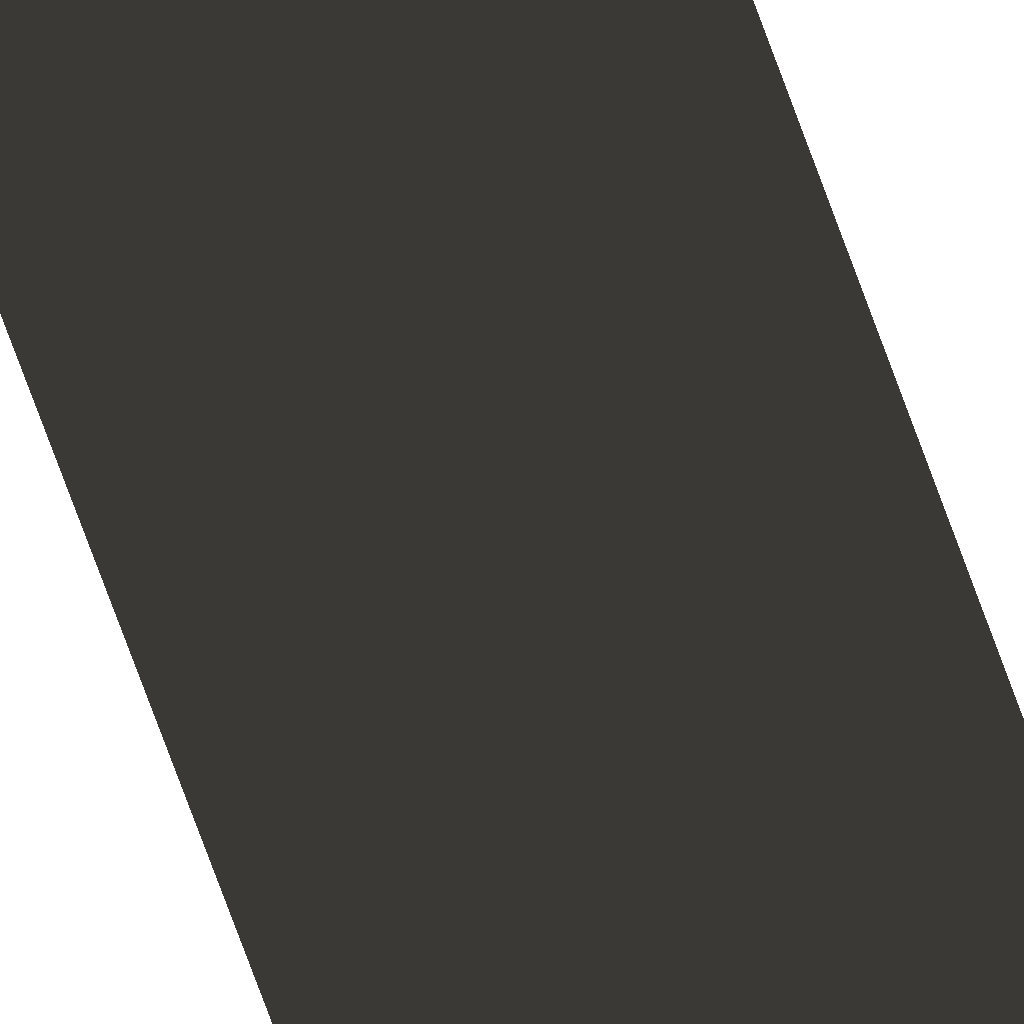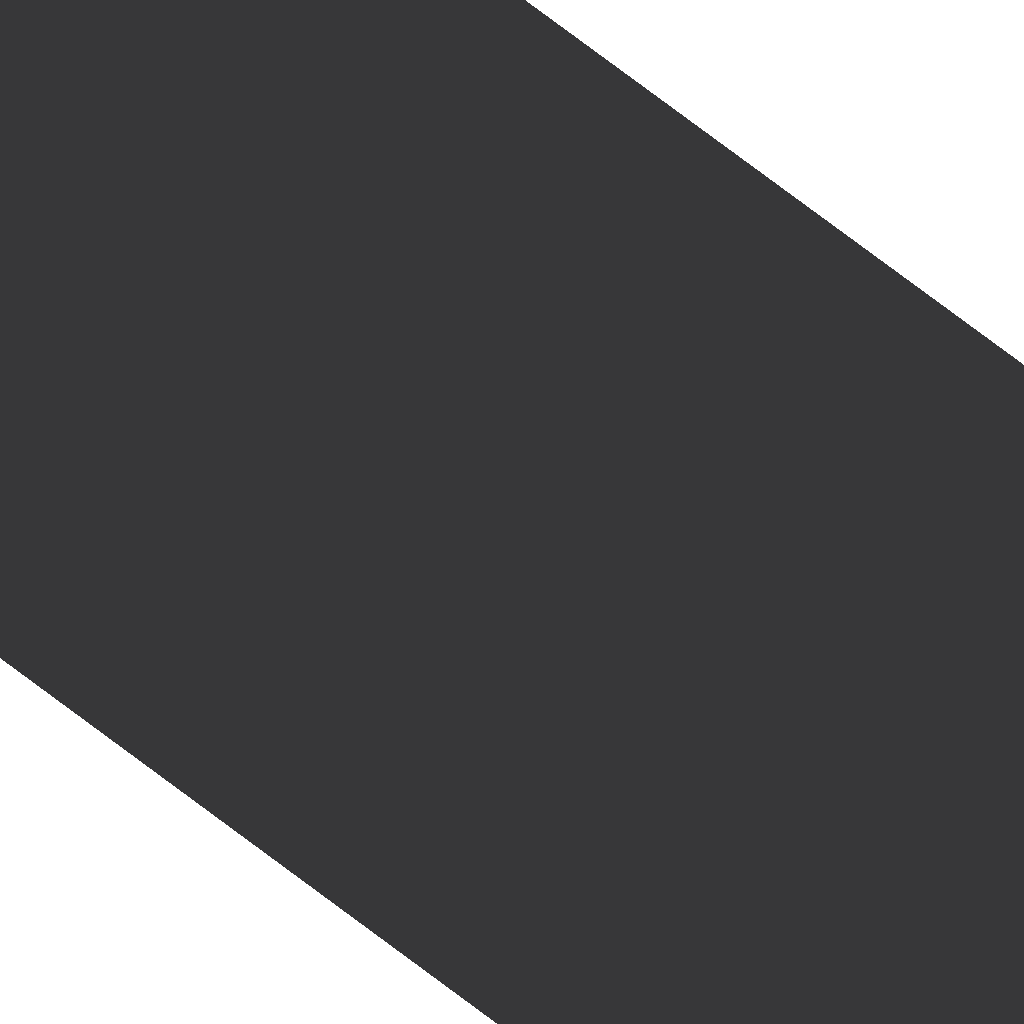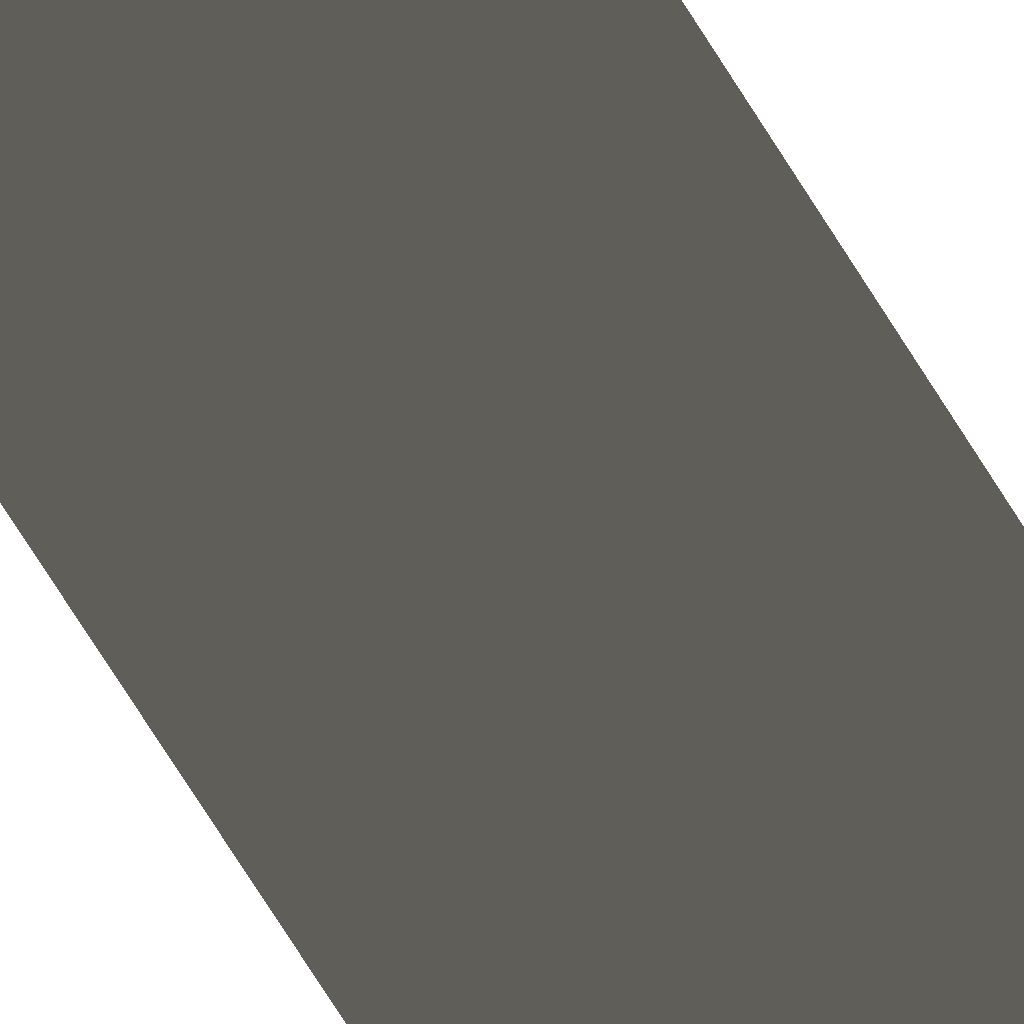
<metadata>
{"format":"obj","ext":"obj","renderer":"f3d","projection":"perspective","resolution":1024,"background":"white","views":[{"elev":-40.3,"azim":13.8,"up":"+Z"},{"elev":47.4,"azim":134.9,"up":"+Z"},{"elev":-25.7,"azim":15.9,"up":"+Z"}]}
</metadata>
<code>
o instance_523/Parclose_Carré_13/ID2491#ID2491
v -0.03914 0.6129 0.03593
v -0.03914 -0.6456 0.03593
v -0.02745 0.6129 0.03593
v -0.02745 -0.6456 0.03593
v -0.03914 -0.6456 0.03593
v -0.02745 0.6129 0.03593
v -0.02745 -0.6456 0.03593
v -0.03914 0.6129 0.03593
v -0.03914 -0.6456 0.02892
v -0.03914 -0.6456 0.03593
v -0.03914 0.6129 0.02892
v -0.03914 0.6129 0.03593
v -0.03914 -0.6456 0.03593
v -0.03914 0.6129 0.02892
v -0.03914 0.6129 0.03593
v -0.03914 -0.6456 0.02892
v -0.03914 0.6129 0.02892
v -0.02745 0.6129 0.02892
v -0.03914 -0.6456 0.02892
v -0.02745 -0.6456 0.02892
v -0.02745 0.6129 0.02892
v -0.03914 -0.6456 0.02892
v -0.02745 -0.6456 0.02892
v -0.03914 0.6129 0.02892
f 3 2 1
f 2 3 4
f 7 6 5
f 8 5 6
f 11 10 9
f 10 11 12
f 15 14 13
f 16 13 14
f 19 18 17
f 18 19 20
f 23 22 21
f 24 21 22

</code>
